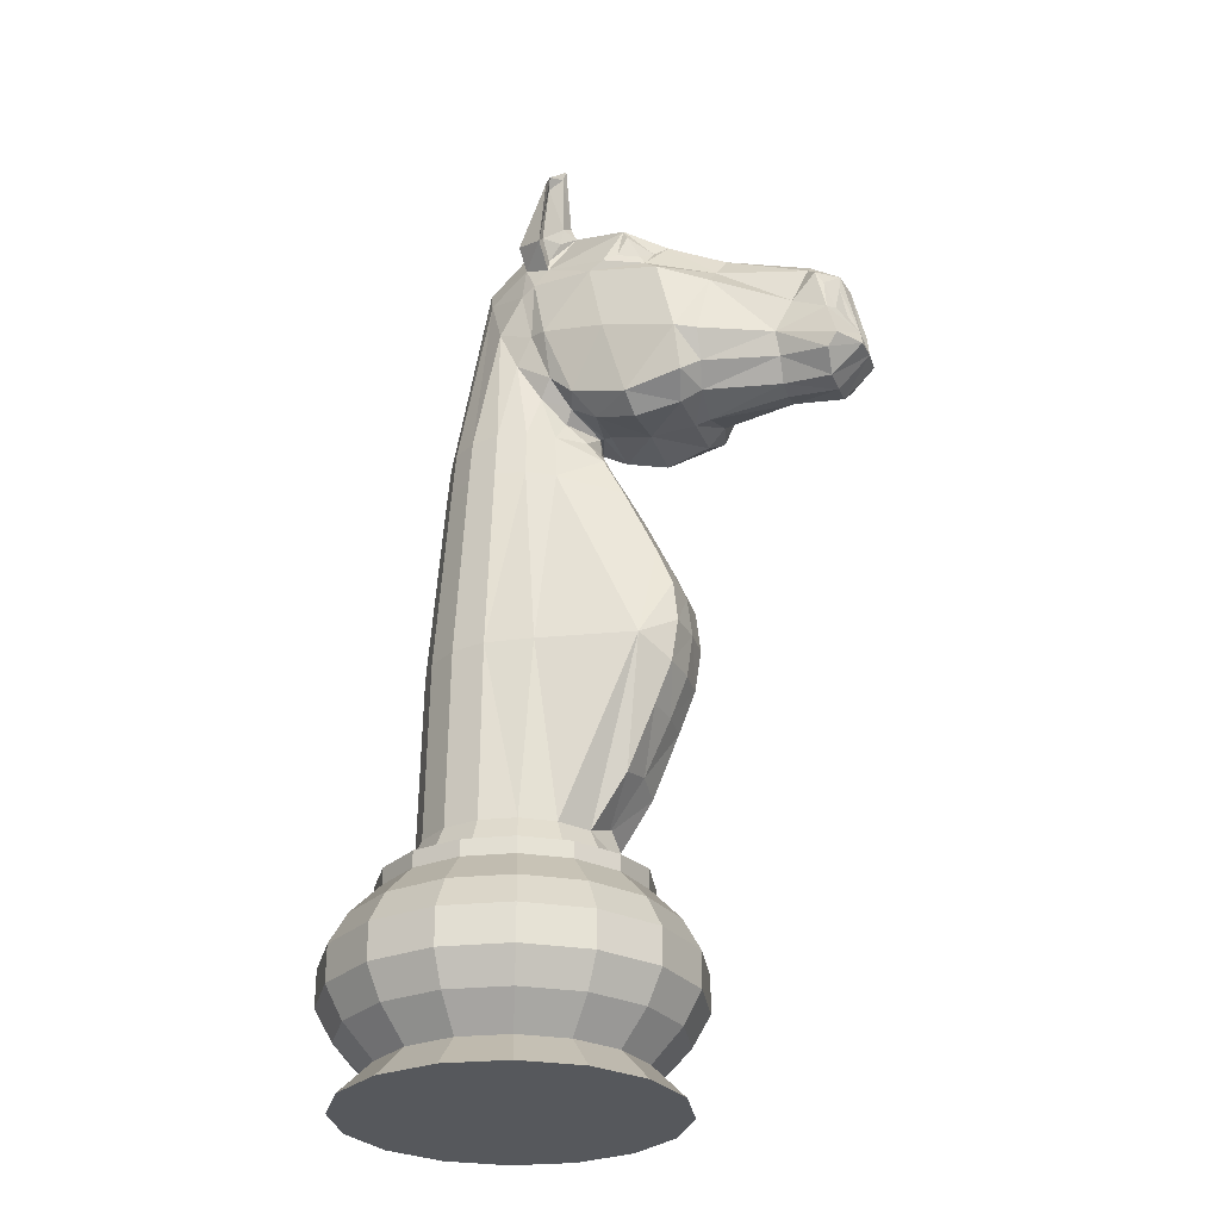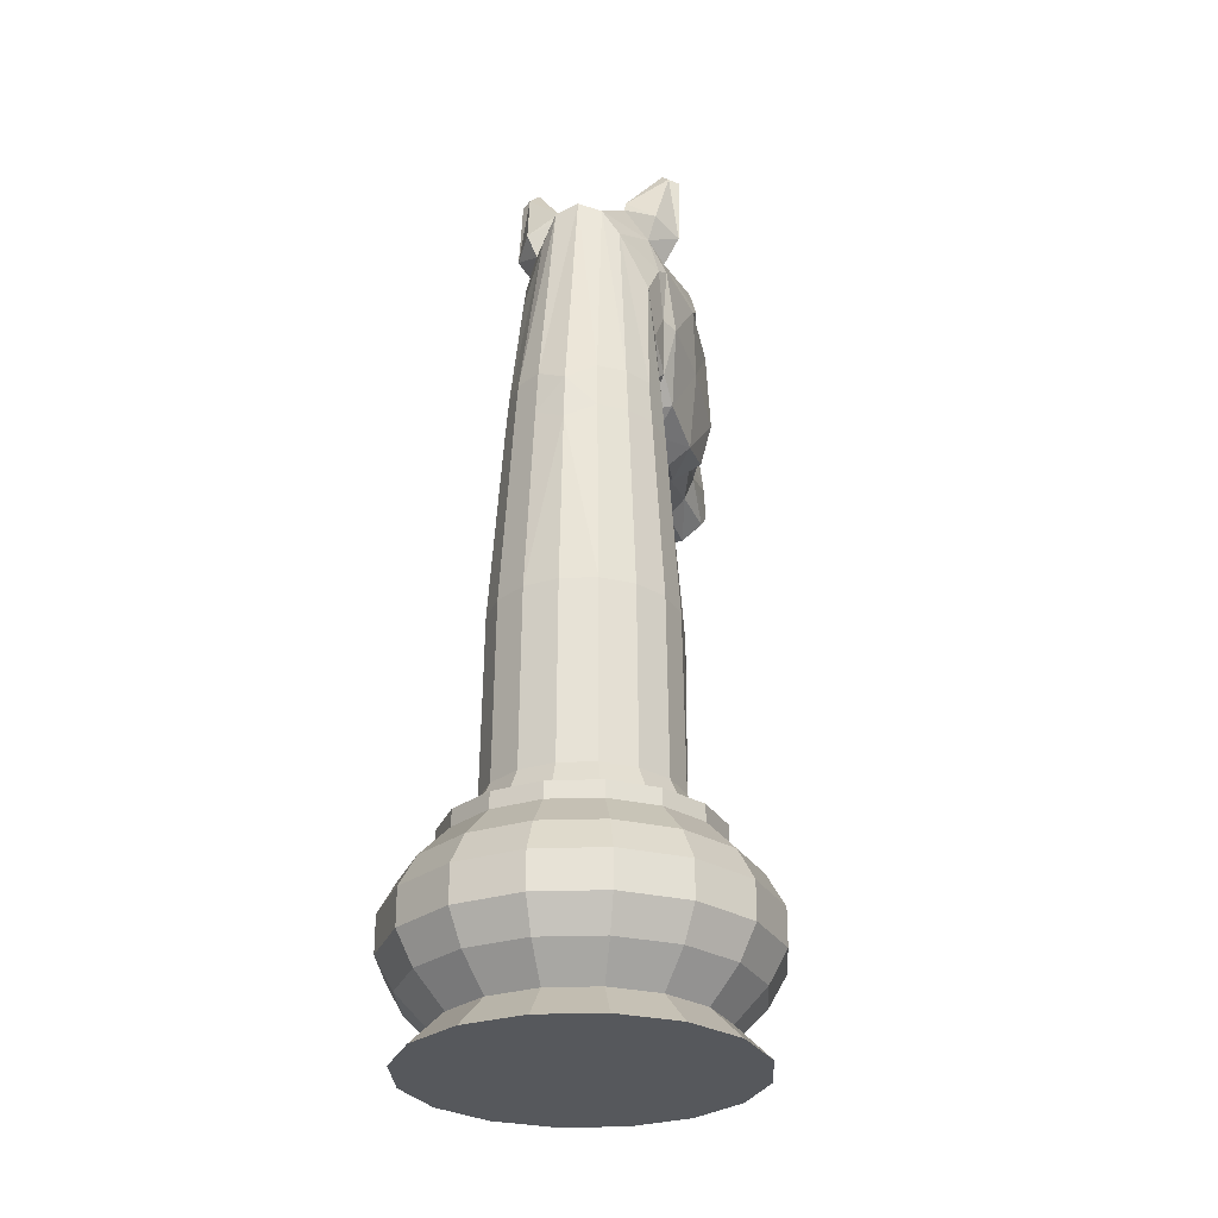
<metadata>
{"format":"obj","ext":"obj","renderer":"f3d","projection":"perspective","resolution":1024,"background":"white","views":[{"elev":-28.3,"azim":-160.2,"up":"+Y"},{"elev":-28.1,"azim":104.1,"up":"+Y"}]}
</metadata>
<code>
o Knight.001_Circle.012
v 5.623 0.05572 4.446
v 5.81 0.05572 4.409
v 5.968 0.05572 4.303
v 6.074 0.05572 4.145
v 6.111 0.05572 3.958
v 6.074 0.05572 3.771
v 5.968 0.05572 3.613
v 5.81 0.05572 3.507
v 5.623 0.05572 3.47
v 5.436 0.05572 3.507
v 5.278 0.05572 3.613
v 5.172 0.05572 3.771
v 5.135 0.05572 3.958
v 5.172 0.05572 4.145
v 5.278 0.05572 4.303
v 5.436 0.05572 4.409
v 5.772 0.1533 4.318
v 5.623 0.1533 4.348
v 5.899 0.1533 4.234
v 5.984 0.1533 4.107
v 6.013 0.1533 3.958
v 5.984 0.1533 3.809
v 5.899 0.1533 3.682
v 5.772 0.1533 3.597
v 5.623 0.1533 3.568
v 5.474 0.1533 3.597
v 5.347 0.1533 3.682
v 5.262 0.1533 3.809
v 5.233 0.1533 3.958
v 5.262 0.1533 4.107
v 5.347 0.1533 4.234
v 5.474 0.1533 4.318
v 5.772 0.641 4.318
v 5.623 0.641 4.348
v 5.899 0.641 4.234
v 5.984 0.641 4.107
v 6.013 0.641 3.958
v 5.984 0.641 3.809
v 5.899 0.641 3.682
v 5.772 0.641 3.597
v 5.623 0.641 3.568
v 5.474 0.641 3.597
v 5.347 0.641 3.682
v 5.262 0.641 3.809
v 5.233 0.6411 3.958
v 5.262 0.641 4.107
v 5.347 0.641 4.234
v 5.474 0.641 4.318
v 5.474 0.6905 4.318
v 5.347 0.6905 4.234
v 5.262 0.6905 4.107
v 5.233 0.7017 3.958
v 5.262 0.6905 3.809
v 5.347 0.6905 3.682
v 5.474 0.6905 3.597
v 5.623 0.6905 3.568
v 5.772 0.6905 3.597
v 5.899 0.6905 3.682
v 5.984 0.6905 3.809
v 6.013 0.6905 3.958
v 5.984 0.6905 4.107
v 5.899 0.6905 4.234
v 5.623 0.6905 4.348
v 5.772 0.6905 4.318
v 5.283 0.5464 4.298
v 5.283 0.248 4.298
v 5.246 0.4518 4.335
v 5.246 0.3426 4.335
v 5.178 0.248 4.142
v 5.178 0.5464 4.142
v 5.13 0.3426 4.162
v 5.13 0.4518 4.162
v 5.807 0.5464 3.513
v 5.807 0.248 3.513
v 5.827 0.4518 3.465
v 5.827 0.3426 3.465
v 5.963 0.248 3.618
v 5.963 0.5464 3.618
v 6 0.3426 3.581
v 6 0.4518 3.581
v 5.439 0.5464 4.402
v 5.439 0.248 4.402
v 5.419 0.4518 4.451
v 5.419 0.3426 4.451
v 5.623 0.5464 3.477
v 5.623 0.248 3.477
v 5.623 0.4518 3.424
v 5.623 0.3426 3.424
v 5.807 0.5464 4.402
v 5.807 0.248 4.402
v 5.827 0.4518 4.451
v 5.827 0.3426 4.451
v 5.623 0.248 4.439
v 5.623 0.5464 4.439
v 5.623 0.3426 4.491
v 5.623 0.4518 4.491
v 5.439 0.5464 3.513
v 5.439 0.248 3.513
v 5.419 0.4518 3.465
v 5.419 0.3426 3.465
v 5.963 0.5464 4.298
v 5.963 0.248 4.298
v 6 0.4518 4.335
v 6 0.3426 4.335
v 5.283 0.5464 3.618
v 5.283 0.248 3.618
v 5.246 0.4518 3.581
v 5.246 0.3426 3.581
v 6.068 0.5464 4.142
v 6.068 0.248 4.142
v 6.116 0.4518 4.162
v 6.116 0.3426 4.162
v 5.178 0.5464 3.774
v 5.178 0.248 3.774
v 5.13 0.4518 3.754
v 5.13 0.3426 3.754
v 6.104 0.5464 3.958
v 6.104 0.248 3.958
v 6.157 0.4518 3.958
v 6.157 0.3426 3.958
v 5.142 0.5464 3.958
v 5.142 0.248 3.958
v 5.089 0.4518 3.958
v 5.089 0.3426 3.958
v 6.068 0.5464 3.774
v 6.068 0.248 3.774
v 6.116 0.4518 3.754
v 6.116 0.3426 3.754
v 5.623 0.6811 4.29
v 5.496 0.6811 4.264
v 5.316 0.6811 4.085
v 5.291 0.6945 3.958
v 5.388 0.6811 3.723
v 5.496 0.6811 3.651
v 5.75 0.6811 3.651
v 5.858 0.6811 3.723
v 5.955 0.6811 3.958
v 5.929 0.6811 4.085
v 5.858 0.6811 4.192
v 5.75 0.6811 4.264
v 5.388 0.6811 4.192
v 5.316 0.6811 3.831
v 5.623 0.6811 3.626
v 5.929 0.6811 3.831
v 5.515 0.7881 3.698
v 5.623 0.7881 3.677
v 5.883 0.7881 4.066
v 5.822 0.7881 4.157
v 5.424 0.7881 3.759
v 5.883 0.7881 3.85
v 5.904 0.7881 3.958
v 5.342 0.8286 3.958
v 5.363 0.7881 3.85
v 5.822 0.7881 3.759
v 5.731 0.7881 3.698
v 5.623 0.7881 4.239
v 5.515 0.7881 4.218
v 5.424 0.7881 4.157
v 5.731 0.7881 4.218
v 5.454 1.902 4.124
v 5.71 1.902 4.175
v 5.62 1.902 4.193
v 5.53 1.902 3.741
v 5.62 1.902 3.723
v 5.864 1.862 3.958
v 5.837 1.902 4.048
v 5.454 1.902 3.792
v 5.786 1.902 4.124
v 5.71 1.902 3.741
v 5.786 1.902 3.792
v 5.53 1.902 4.175
v 5.837 1.902 3.868
v 5.623 1.328 4.231
v 5.876 1.328 3.853
v 5.356 0.821 3.958
v 5.27 1.851 3.958
v 5.363 0.7881 4.066
v 5.816 1.328 3.765
v 5.876 1.328 4.062
v 5.461 2.039 4.117
v 5.388 2.046 4.044
v 5.533 2.039 3.75
v 5.855 1.997 3.958
v 5.827 2.039 4.044
v 5.388 2.046 3.872
v 5.461 2.039 3.799
v 5.778 2.039 4.117
v 5.778 2.039 3.799
v 5.827 2.039 3.872
v 5.001 2.197 3.782
v 5.705 2.039 3.75
v 4.959 2.528 3.824
v 4.629 2.188 3.825
v 5.557 2.656 3.783
v 4.658 2.46 3.828
v 4.553 2.28 3.925
v 5.108 2.508 3.704
v 4.964 2.466 3.766
v 4.941 2.599 3.873
v 5.619 2.039 3.733
v 5.632 2.421 3.766
v 5.018 2.138 3.847
v 5.393 2.157 3.751
v 5.051 2.152 3.737
v 5.502 2.176 3.786
v 5.692 2.592 3.839
v 5.465 2.226 3.759
v 5.557 2.535 3.751
v 5.568 2.776 3.854
v 5.418 2.139 3.816
v 4.6 2.48 3.907
v 4.624 2.322 3.816
v 5.152 2.545 3.724
v 5.474 2.618 3.753
v 4.637 2.131 3.889
v 4.689 2.533 3.902
v 5.104 2.646 3.807
v 5.716 2.667 3.887
v 5.441 2.101 3.837
v 5.077 2.095 3.822
v 5.418 2.983 3.754
v 5.458 2.968 3.759
v 5.454 2.936 3.705
v 5.511 2.559 3.737
v 5.413 2.777 3.834
v 5.34 2.095 3.817
v 5.428 2.816 3.83
v 5.561 2.805 3.851
v 5.478 2.939 3.733
v 5.486 2.7 3.703
v 5.572 2.731 3.755
v 5.222 2.684 3.73
v 5.221 2.112 3.735
v 5.275 2.567 3.696
v 5.279 2.335 3.699
v 5.522 2.379 3.747
v 4.541 2.22 3.889
v 5.214 2.064 3.804
v 5.32 2.539 3.698
v 5.572 2.292 3.761
v 5.472 2.37 3.719
v 4.782 2.272 3.818
v 4.598 2.227 3.816
v 5.056 2.285 3.701
v 4.996 2.282 3.734
v 4.635 2.424 3.838
v 4.581 2.326 3.895
v 4.601 2.424 3.887
v 4.605 2.333 3.849
v 5.44 2.793 3.794
v 5.484 2.725 3.729
v 5.234 2.585 3.709
v 5.205 2.648 3.717
v 5.14 2.612 3.778
v 5.166 2.572 3.725
v 5.476 2.663 3.767
v 5.426 2.95 3.748
v 5.464 2.903 3.724
v 5.447 2.733 3.784
v 4.687 2.498 3.864
v 4.73 2.376 3.83
v 4.786 2.14 3.9
v 4.779 2.204 3.848
v 4.542 2.277 3.958
v 4.935 2.618 3.958
v 5.373 2.054 3.958
v 5.031 2.103 3.958
v 5.001 2.197 4.134
v 5.705 2.039 4.165
v 5.577 2.786 3.958
v 5.365 2.108 3.958
v 4.583 2.456 3.958
v 4.635 2.123 3.958
v 4.959 2.528 4.091
v 4.629 2.188 4.09
v 5.557 2.656 4.133
v 4.658 2.46 4.087
v 4.553 2.28 3.991
v 5.108 2.508 4.212
v 4.964 2.466 4.149
v 4.694 2.544 3.958
v 5.108 2.677 3.958
v 4.941 2.599 4.043
v 5.728 2.698 3.958
v 5.377 2.107 3.958
v 5.619 2.039 4.183
v 5.632 2.421 4.15
v 5.018 2.138 4.069
v 5.076 2.093 3.958
v 5.402 2.16 4.165
v 5.051 2.152 4.178
v 5.502 2.176 4.13
v 5.692 2.592 4.077
v 5.465 2.226 4.157
v 5.557 2.535 4.165
v 5.568 2.776 4.062
v 5.418 2.139 4.1
v 4.6 2.48 4.009
v 4.624 2.322 4.099
v 5.152 2.545 4.192
v 5.474 2.618 4.163
v 4.637 2.131 4.027
v 4.689 2.533 4.014
v 5.101 2.637 4.109
v 5.721 2.676 4.029
v 5.441 2.101 4.079
v 5.077 2.095 4.094
v 5.418 2.983 4.162
v 5.458 2.968 4.157
v 5.454 2.936 4.21
v 5.511 2.559 4.179
v 5.413 2.777 4.082
v 5.34 2.095 4.098
v 5.478 2.939 4.182
v 5.486 2.7 4.213
v 5.413 2.788 3.958
v 5.343 2.108 3.958
v 5.572 2.731 4.161
v 5.218 2.675 4.185
v 5.215 2.084 3.958
v 5.221 2.112 4.181
v 5.275 2.567 4.219
v 5.283 2.329 4.217
v 5.522 2.379 4.169
v 4.537 2.221 3.958
v 4.541 2.22 4.026
v 5.533 2.039 4.165
v 5.19 2.706 3.958
v 5.214 2.064 4.111
v 5.32 2.539 4.218
v 5.572 2.292 4.154
v 5.484 2.365 4.197
v 4.782 2.272 4.098
v 4.598 2.227 4.099
v 5.056 2.285 4.215
v 4.996 2.282 4.182
v 4.635 2.424 4.078
v 4.581 2.326 4.021
v 4.601 2.424 4.029
v 4.605 2.333 4.067
v 5.484 2.725 4.187
v 5.234 2.585 4.206
v 5.205 2.648 4.199
v 5.14 2.612 4.138
v 5.166 2.572 4.191
v 5.476 2.663 4.149
v 5.426 2.95 4.168
v 5.464 2.903 4.191
v 5.447 2.733 4.131
v 4.787 2.13 3.958
v 4.693 2.493 4.052
v 4.73 2.376 4.086
v 4.786 2.14 4.015
v 4.779 2.204 4.067
v 5.428 2.816 4.086
v 5.44 2.793 4.122
v 5.561 2.805 4.065
v 5.269 1.844 4.051
v 5.335 1.972 4.046
v 5.269 1.844 3.865
v 5.335 1.972 3.87
v 5.335 1.974 3.958
v 5.896 1.328 3.958
v 5.728 1.328 4.21
v 5.816 1.328 4.151
v 5.728 1.328 3.705
v 5.193 1.328 4.151
v 5.193 1.328 3.765
v 5.623 1.328 3.685
v 5.481 1.328 3.705
v 5.481 1.328 4.21
v 5.269 1.844 4.051
v 5.363 0.7881 4.066
v 5.193 1.328 4.151
v 5.168 1.631 4.059
v 5.12 1.515 4.061
v 5.106 1.393 4.062
v 5.126 1.268 4.063
v 5.177 1.14 4.064
v 5.258 0.9489 4.065
v 5.363 0.7881 3.85
v 5.269 1.844 3.865
v 5.193 1.328 3.765
v 5.258 0.9489 3.851
v 5.177 1.14 3.852
v 5.126 1.268 3.853
v 5.106 1.393 3.854
v 5.12 1.515 3.855
v 5.168 1.631 3.856
v 5.265 1.839 3.958
v 5.35 0.8214 3.958
v 5.162 1.627 3.958
v 5.112 1.512 3.958
v 5.098 1.39 3.958
v 5.116 1.265 3.958
v 5.166 1.141 3.958
v 5.245 0.9719 3.958
f 15 11 7
f 32 66 31
f 8 25 24
f 2 18 1
f 16 18 32
f 9 26 25
f 3 17 2
f 11 26 10
f 4 19 3
f 12 27 11
f 5 20 4
f 13 28 12
f 6 21 5
f 13 30 29
f 6 23 22
f 15 30 14
f 7 24 23
f 16 31 15
f 45 53 44
f 24 86 74
f 31 69 30
f 23 74 77
f 17 102 90
f 26 86 25
f 89 34 94
f 18 90 93
f 20 102 19
f 27 114 106
f 21 110 20
f 29 114 28
f 21 126 118
f 30 122 29
f 23 126 22
f 32 93 82
f 73 39 78
f 125 37 117
f 121 44 113
f 109 37 36
f 105 44 43
f 101 36 35
f 97 43 42
f 101 33 89
f 85 42 41
f 94 48 81
f 27 98 26
f 85 40 73
f 81 47 65
f 125 39 38
f 121 46 45
f 125 80 78
f 127 79 80
f 79 126 77
f 121 72 70
f 123 71 72
f 71 122 69
f 125 119 127
f 119 128 127
f 120 126 128
f 121 115 123
f 115 124 123
f 116 122 124
f 109 119 117
f 111 120 119
f 120 110 118
f 113 107 115
f 107 116 115
f 108 114 116
f 101 111 109
f 111 104 112
f 112 102 110
f 105 99 107
f 99 108 107
f 108 98 106
f 89 103 101
f 91 104 103
f 104 90 102
f 97 87 99
f 99 88 100
f 88 98 100
f 81 96 94
f 83 95 96
f 95 82 93
f 94 91 89
f 96 92 91
f 95 90 92
f 73 87 85
f 75 88 87
f 76 86 88
f 81 67 83
f 67 84 83
f 68 82 84
f 73 80 75
f 75 79 76
f 76 77 74
f 70 67 65
f 72 68 67
f 71 66 68
f 70 47 46
f 38 60 37
f 45 51 52
f 39 59 38
f 47 51 46
f 40 58 39
f 48 50 47
f 41 57 40
f 33 63 34
f 34 49 48
f 42 56 41
f 35 64 33
f 43 55 42
f 36 62 35
f 44 54 43
f 37 61 36
f 56 55 134
f 179 165 166
f 156 130 129
f 153 132 152
f 155 136 135
f 146 134 145
f 148 138 147
f 151 138 137
f 159 139 148
f 155 143 146
f 151 144 150
f 158 130 157
f 156 140 159
f 153 133 142
f 150 136 154
f 177 132 131
f 149 134 133
f 371 160 367
f 369 169 366
f 173 171 371
f 174 151 150
f 163 369 370
f 166 365 179
f 364 168 161
f 150 178 174
f 370 167 163
f 173 161 162
f 177 175 152
f 140 129 63
f 158 131 141
f 153 152 175
f 186 361 185
f 366 170 178
f 151 179 147
f 371 158 157
f 369 155 146
f 157 173 371
f 165 174 172
f 145 369 146
f 361 176 362
f 164 191 169
f 168 184 187
f 161 187 269
f 172 183 165
f 169 188 170
f 162 269 286
f 171 286 327
f 163 200 164
f 167 182 163
f 166 183 184
f 170 189 172
f 160 327 180
f 261 195 260
f 227 222 221
f 218 194 209
f 208 206 201
f 240 207 236
f 249 196 247
f 224 194 208
f 241 207 203
f 215 263 262
f 325 215 273
f 273 262 350
f 237 193 215
f 199 281 265
f 217 192 199
f 282 199 265
f 316 209 225
f 218 270 284
f 189 218 284
f 188 206 218
f 285 210 219
f 272 196 264
f 226 271 317
f 202 289 267
f 202 204 220
f 210 205 219
f 192 197 198
f 244 190 245
f 228 229 222
f 203 210 226
f 219 186 185
f 182 205 240
f 285 185 266
f 201 191 200
f 328 225 232
f 223 257 221
f 222 223 221
f 209 227 225
f 233 226 238
f 229 230 223
f 250 225 227
f 209 231 228
f 230 194 214
f 320 226 317
f 239 214 224
f 232 214 234
f 235 203 233
f 328 217 282
f 211 246 248
f 244 233 204
f 196 325 264
f 232 252 253
f 224 236 241
f 220 233 238
f 213 239 197
f 220 320 289
f 246 212 249
f 248 196 211
f 201 236 208
f 196 243 237
f 248 249 247
f 198 244 245
f 200 240 201
f 239 241 235
f 197 235 244
f 258 230 251
f 230 256 251
f 213 252 234
f 256 225 259
f 258 250 257
f 253 255 254
f 254 213 217
f 251 259 250
f 227 257 250
f 254 232 253
f 202 263 190
f 199 260 216
f 261 192 198
f 242 212 261
f 260 211 216
f 198 242 261
f 267 262 202
f 190 242 245
f 242 193 243
f 281 211 272
f 352 277 299
f 305 276 293
f 293 295 287
f 331 294 292
f 278 340 338
f 311 276 301
f 332 294 324
f 354 302 353
f 325 302 326
f 353 273 350
f 326 275 334
f 281 283 265
f 274 304 283
f 283 282 265
f 316 296 270
f 270 305 284
f 305 187 184
f 187 293 269
f 285 297 271
f 278 272 264
f 271 313 317
f 289 288 267
f 288 291 268
f 292 297 306
f 279 274 280
f 268 335 336
f 297 290 313
f 180 306 181
f 327 292 180
f 181 285 266
f 269 287 286
f 328 312 316
f 347 310 308
f 310 309 308
f 313 321 329
f 315 314 310
f 356 312 349
f 320 313 329
f 330 301 322
f 319 301 312
f 323 290 332
f 304 328 282
f 298 337 277
f 335 321 323
f 325 278 264
f 319 342 322
f 311 324 295
f 307 321 291
f 330 300 279
f 320 307 289
f 299 337 340
f 339 278 338
f 287 324 331
f 278 334 299
f 340 339 338
f 280 335 279
f 286 331 327
f 330 332 311
f 279 323 330
f 315 348 341
f 342 300 322
f 312 346 349
f 345 343 344
f 344 300 345
f 319 344 343
f 288 354 353
f 283 351 274
f 274 352 280
f 299 333 352
f 298 351 303
f 280 333 336
f 267 353 350
f 333 268 336
f 333 275 354
f 281 298 303
f 355 296 312
f 357 314 318
f 296 318 276
f 356 348 347
f 355 309 357
f 315 346 301
f 355 347 308
f 315 276 318
f 349 341 356
f 179 148 147
f 159 365 364
f 172 178 170
f 149 370 145
f 185 362 266
f 359 160 180
f 156 364 173
f 155 178 154
f 152 373 391
f 360 390 176
f 373 177 158
f 381 152 391
f 382 360 167
f 149 381 368
f 160 372 367
f 176 359 362
f 362 181 266
f 372 375 374
f 375 376 374
f 376 377 374
f 377 378 374
f 378 379 374
f 379 380 374
f 380 373 374
f 381 384 383
f 384 385 383
f 385 386 383
f 386 387 383
f 387 388 383
f 388 389 383
f 389 382 383
f 390 375 372
f 392 376 375
f 393 377 376
f 394 378 377
f 378 396 379
f 379 397 380
f 380 391 373
f 391 384 381
f 397 385 384
f 396 386 385
f 386 394 387
f 387 393 388
f 388 392 389
f 389 390 382
f 390 358 176
f 3 2 1
f 1 16 15
f 15 14 13
f 13 12 15
f 12 11 15
f 11 10 7
f 10 9 7
f 9 8 7
f 7 6 5
f 5 4 3
f 3 1 15
f 7 5 3
f 3 15 7
f 32 82 66
f 8 9 25
f 2 17 18
f 16 1 18
f 9 10 26
f 3 19 17
f 11 27 26
f 4 20 19
f 12 28 27
f 5 21 20
f 13 29 28
f 6 22 21
f 13 14 30
f 6 7 23
f 15 31 30
f 7 8 24
f 16 32 31
f 45 52 53
f 24 25 86
f 31 66 69
f 23 24 74
f 17 19 102
f 26 98 86
f 89 33 34
f 18 17 90
f 20 110 102
f 27 28 114
f 21 118 110
f 29 122 114
f 21 22 126
f 30 69 122
f 23 77 126
f 32 18 93
f 73 40 39
f 125 38 37
f 121 45 44
f 109 117 37
f 105 113 44
f 101 109 36
f 97 105 43
f 101 35 33
f 85 97 42
f 94 34 48
f 27 106 98
f 85 41 40
f 81 48 47
f 125 78 39
f 121 70 46
f 125 127 80
f 127 128 79
f 79 128 126
f 121 123 72
f 123 124 71
f 71 124 122
f 125 117 119
f 119 120 128
f 120 118 126
f 121 113 115
f 115 116 124
f 116 114 122
f 109 111 119
f 111 112 120
f 120 112 110
f 113 105 107
f 107 108 116
f 108 106 114
f 101 103 111
f 111 103 104
f 112 104 102
f 105 97 99
f 99 100 108
f 108 100 98
f 89 91 103
f 91 92 104
f 104 92 90
f 97 85 87
f 99 87 88
f 88 86 98
f 81 83 96
f 83 84 95
f 95 84 82
f 94 96 91
f 96 95 92
f 95 93 90
f 73 75 87
f 75 76 88
f 76 74 86
f 81 65 67
f 67 68 84
f 68 66 82
f 73 78 80
f 75 80 79
f 76 79 77
f 70 72 67
f 72 71 68
f 71 69 66
f 70 65 47
f 38 59 60
f 45 46 51
f 39 58 59
f 47 50 51
f 40 57 58
f 48 49 50
f 41 56 57
f 33 64 63
f 34 63 49
f 42 55 56
f 35 62 64
f 43 54 55
f 36 61 62
f 44 53 54
f 37 60 61
f 55 54 134
f 54 53 133
f 134 54 133
f 53 142 133
f 134 143 56
f 179 363 165
f 156 157 130
f 153 142 132
f 155 154 136
f 146 143 134
f 148 139 138
f 151 147 138
f 159 140 139
f 155 135 143
f 151 137 144
f 158 141 130
f 156 129 140
f 153 149 133
f 150 144 136
f 177 152 132
f 149 145 134
f 371 171 160
f 369 164 169
f 173 162 171
f 174 363 151
f 163 164 369
f 166 168 365
f 364 365 168
f 150 154 178
f 370 368 167
f 173 364 161
f 52 51 131
f 51 50 141
f 131 51 141
f 50 49 130
f 49 63 129
f 130 49 129
f 63 64 140
f 64 62 139
f 140 64 139
f 62 61 139
f 61 60 138
f 60 59 137
f 59 58 144
f 58 57 136
f 57 56 135
f 56 143 135
f 57 135 136
f 142 53 132
f 53 52 132
f 58 136 144
f 131 132 52
f 59 144 137
f 130 141 50
f 60 137 138
f 61 138 139
f 158 177 131
f 186 167 361
f 167 360 361
f 366 169 170
f 151 363 179
f 371 367 158
f 369 366 155
f 157 156 173
f 165 363 174
f 145 370 369
f 361 360 176
f 164 200 191
f 168 166 184
f 161 168 187
f 172 189 183
f 169 191 188
f 162 161 269
f 171 162 286
f 163 182 200
f 167 186 182
f 166 165 183
f 170 188 189
f 160 171 327
f 261 212 195
f 227 228 222
f 218 206 194
f 208 194 206
f 240 205 207
f 249 212 196
f 224 214 194
f 241 236 207
f 215 193 263
f 325 237 215
f 273 215 262
f 237 243 193
f 199 216 281
f 217 213 192
f 282 217 199
f 316 270 209
f 218 209 270
f 284 183 189
f 189 188 218
f 188 191 206
f 285 271 210
f 272 211 196
f 226 210 271
f 202 220 289
f 202 190 204
f 210 207 205
f 192 213 197
f 244 204 190
f 228 231 229
f 203 207 210
f 219 205 186
f 182 186 205
f 285 219 185
f 201 206 191
f 328 316 225
f 223 258 257
f 222 229 223
f 209 228 227
f 233 203 226
f 229 231 230
f 250 259 225
f 209 194 231
f 230 231 194
f 320 238 226
f 239 234 214
f 232 225 214
f 235 241 203
f 328 232 217
f 211 195 246
f 244 235 233
f 196 237 325
f 232 234 252
f 224 208 236
f 220 204 233
f 213 234 239
f 220 238 320
f 246 195 212
f 248 247 196
f 201 240 236
f 196 212 243
f 248 246 249
f 198 197 244
f 200 182 240
f 239 224 241
f 197 239 235
f 258 223 230
f 230 214 256
f 213 255 252
f 256 214 225
f 258 251 250
f 253 252 255
f 254 255 213
f 251 256 259
f 227 221 257
f 254 217 232
f 202 262 263
f 199 192 260
f 261 260 192
f 242 243 212
f 260 195 211
f 198 245 242
f 267 350 262
f 190 263 242
f 242 263 193
f 281 216 211
f 352 351 277
f 305 296 276
f 293 276 295
f 331 324 294
f 278 299 340
f 311 295 276
f 332 290 294
f 354 275 302
f 325 273 302
f 353 302 273
f 326 302 275
f 281 303 283
f 274 300 304
f 283 304 282
f 316 312 296
f 270 296 305
f 184 183 284
f 284 305 184
f 187 305 293
f 285 306 297
f 278 298 272
f 271 297 313
f 289 307 288
f 288 307 291
f 292 294 297
f 279 300 274
f 268 291 335
f 297 294 290
f 180 292 306
f 327 331 292
f 181 306 285
f 269 293 287
f 328 319 312
f 347 348 310
f 310 314 309
f 313 290 321
f 315 318 314
f 356 355 312
f 320 317 313
f 330 311 301
f 319 322 301
f 323 321 290
f 304 319 328
f 298 339 337
f 335 291 321
f 325 326 278
f 319 343 342
f 311 332 324
f 307 329 321
f 330 322 300
f 320 329 307
f 299 277 337
f 339 298 278
f 287 295 324
f 278 326 334
f 340 337 339
f 280 336 335
f 286 287 331
f 330 323 332
f 279 335 323
f 315 310 348
f 342 345 300
f 312 301 346
f 345 342 343
f 344 304 300
f 319 304 344
f 288 268 354
f 283 303 351
f 274 351 352
f 299 334 333
f 298 277 351
f 280 352 333
f 267 288 353
f 333 354 268
f 333 334 275
f 281 272 298
f 355 357 296
f 357 309 314
f 296 357 318
f 356 341 348
f 355 308 309
f 315 341 346
f 355 356 347
f 315 301 276
f 349 346 341
f 179 365 148
f 159 148 365
f 172 174 178
f 149 368 370
f 185 361 362
f 180 181 359
f 359 358 160
f 156 159 364
f 155 366 178
f 152 177 373
f 360 382 390
f 158 367 373
f 367 374 373
f 381 153 152
f 167 368 382
f 368 383 382
f 149 153 381
f 381 383 368
f 160 358 372
f 372 374 367
f 176 358 359
f 362 359 181
f 390 392 375
f 392 393 376
f 393 394 377
f 394 395 378
f 378 395 396
f 379 396 397
f 380 397 391
f 391 397 384
f 397 396 385
f 396 395 386
f 386 395 394
f 387 394 393
f 388 393 392
f 389 392 390
f 390 372 358

</code>
